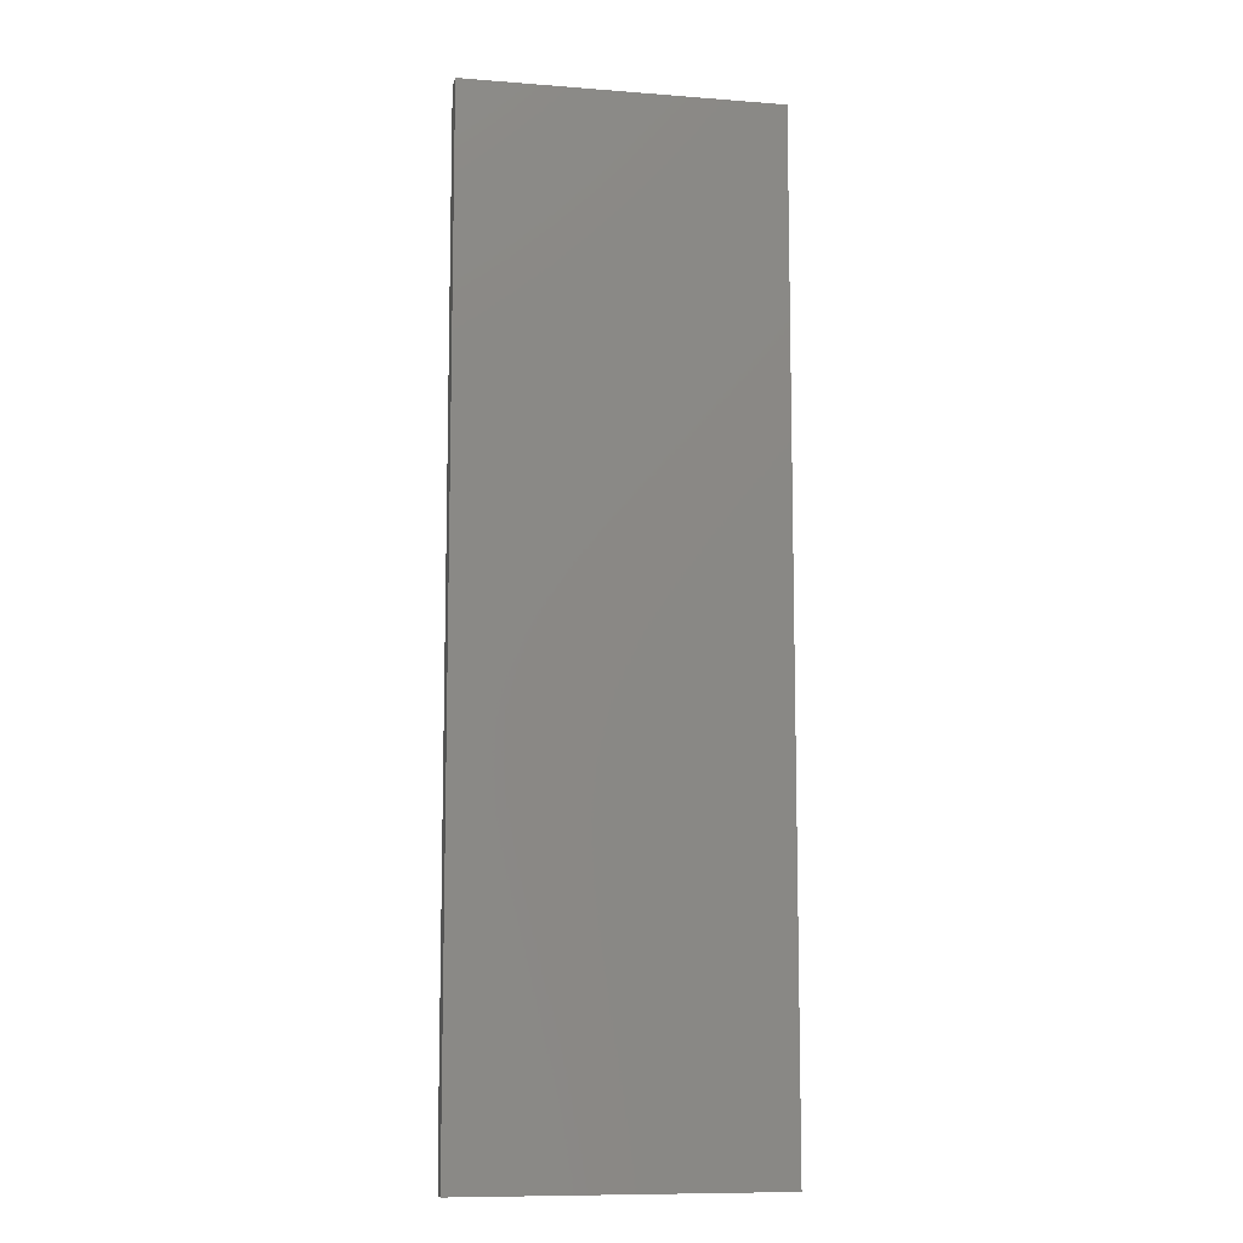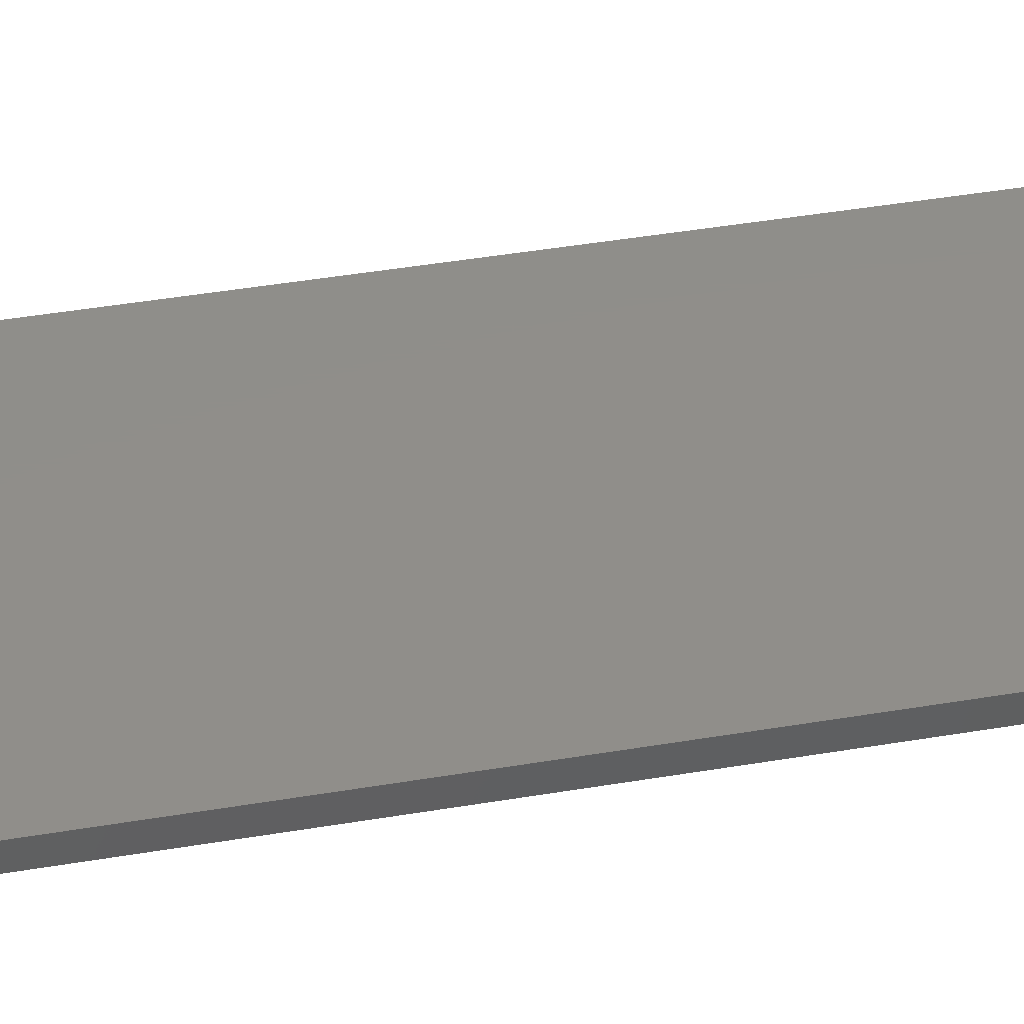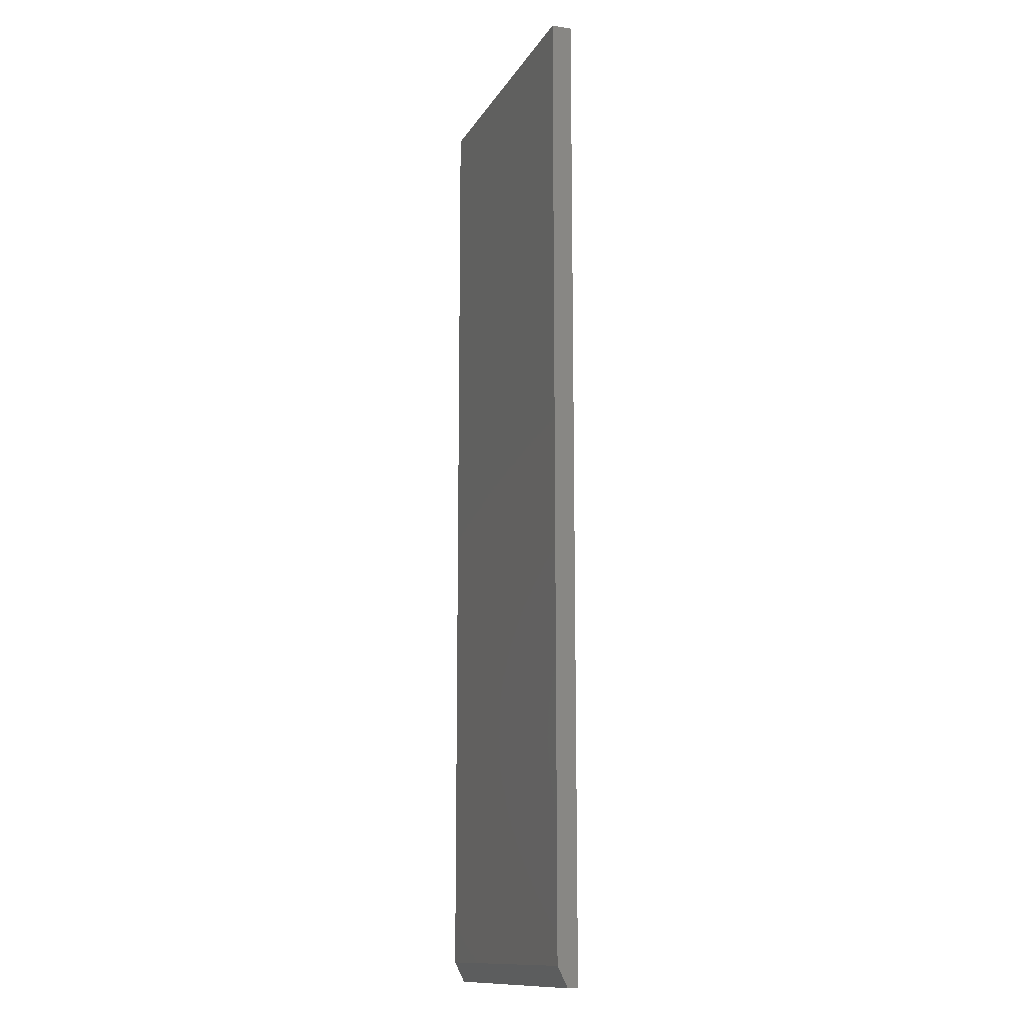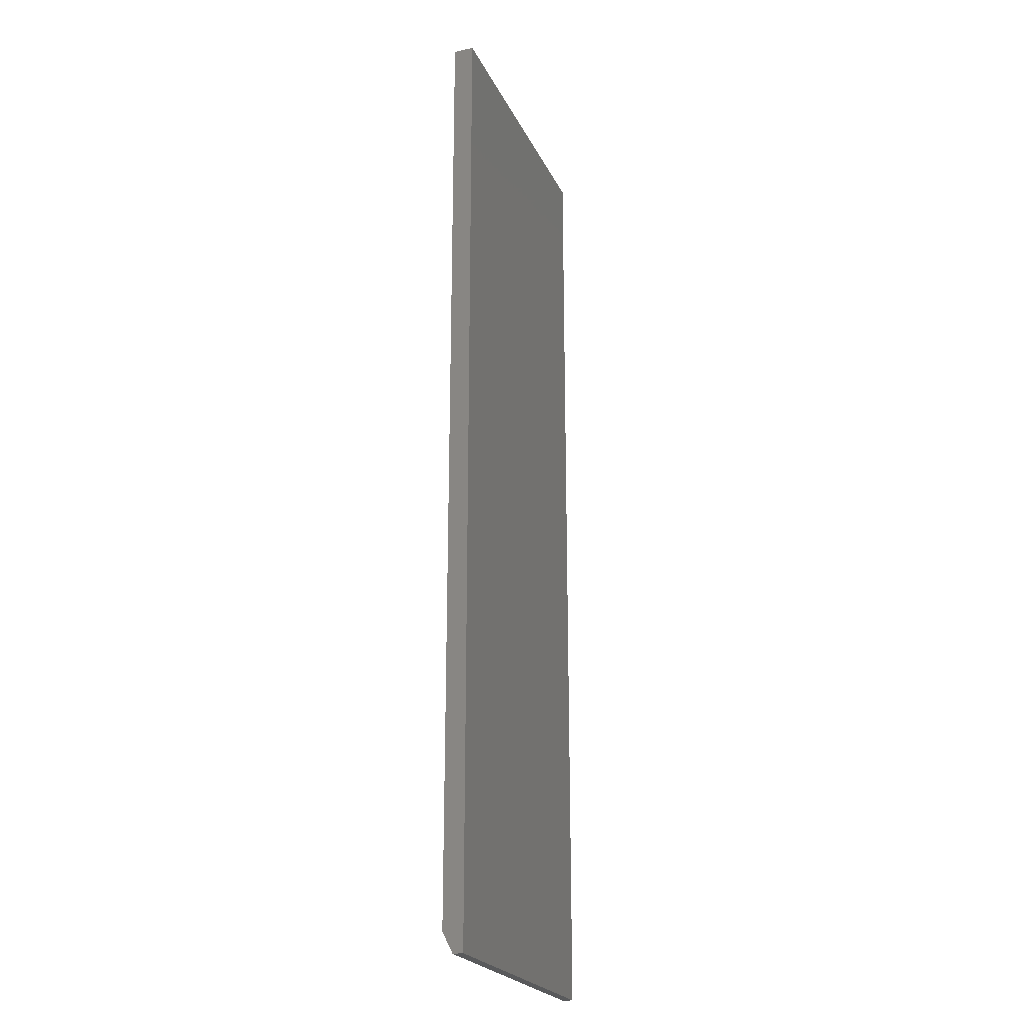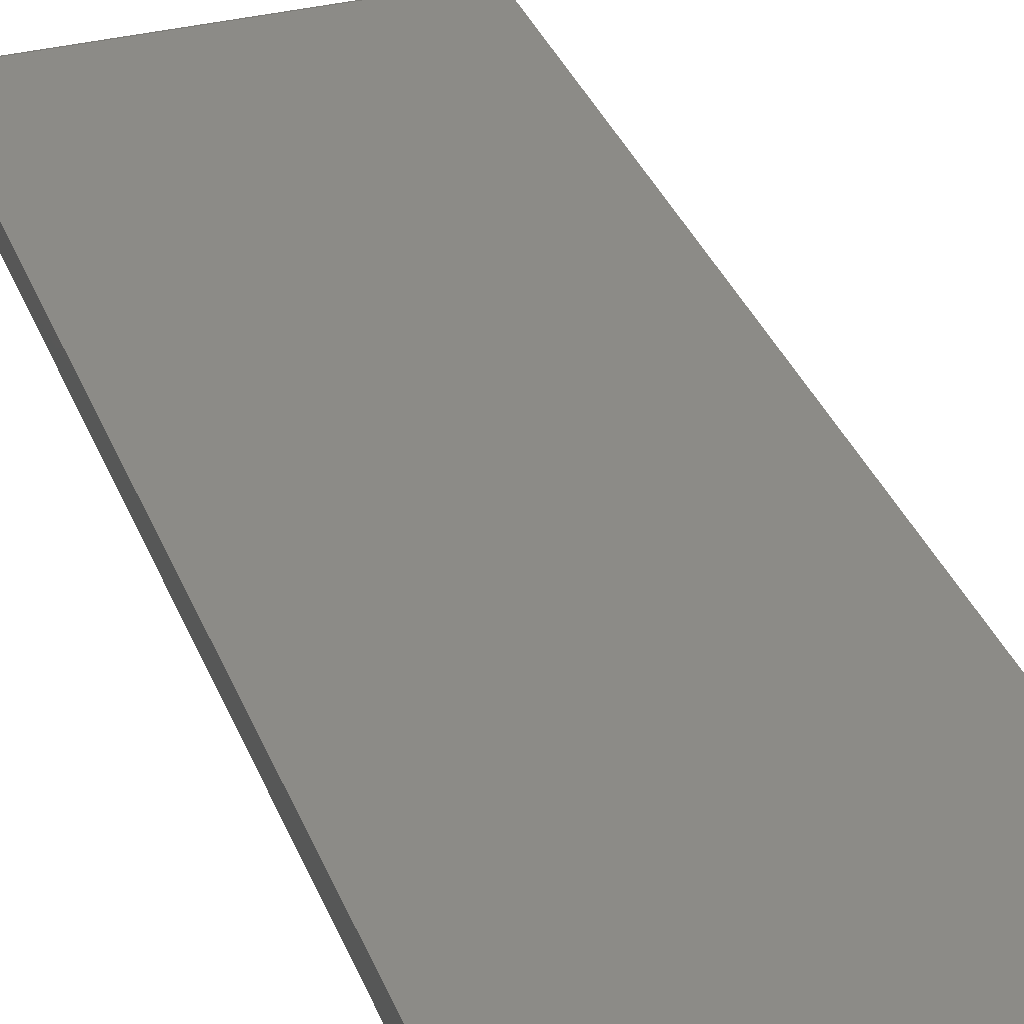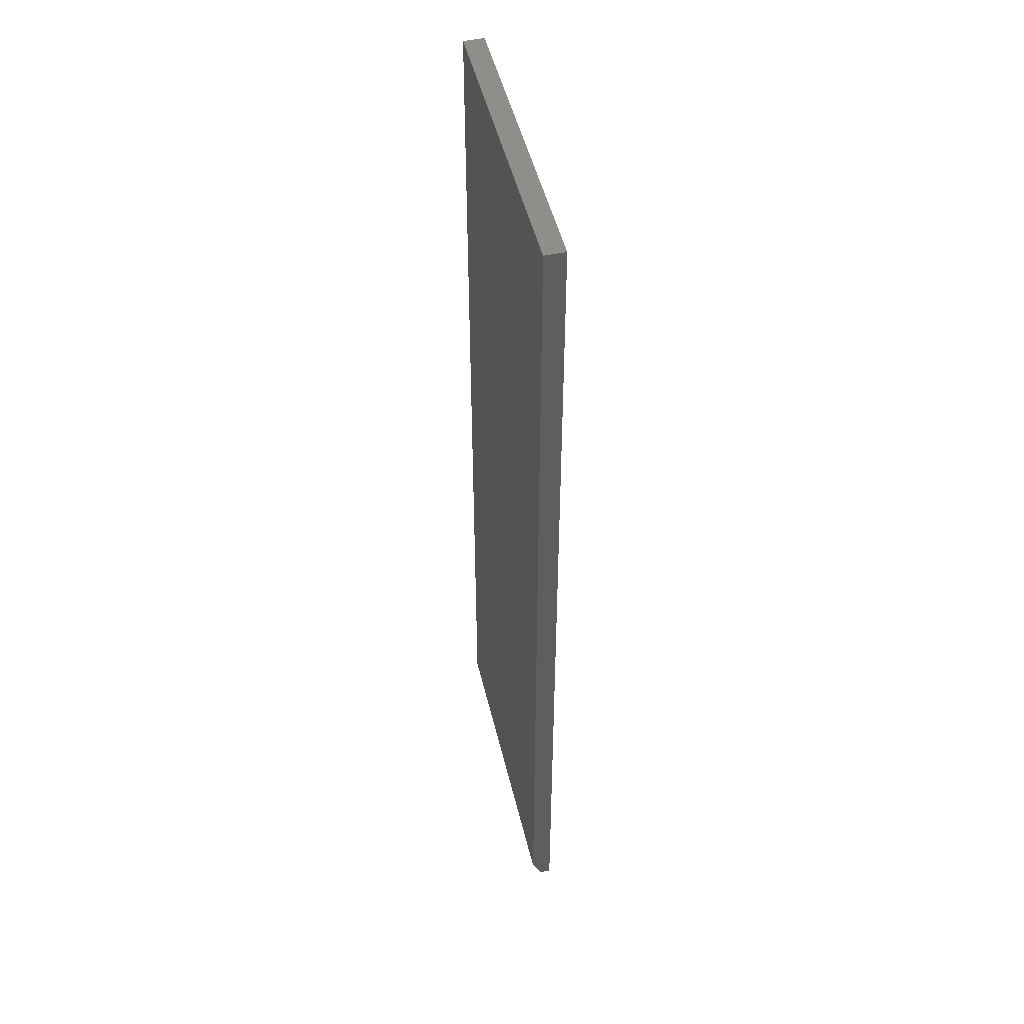
<metadata>
{"format":"stl","ext":"stl","renderer":"f3d","projection":"perspective","resolution":1024,"background":"white","views":[{"elev":-9.9,"azim":-11.4,"up":"+Z"},{"elev":45.1,"azim":-101.0,"up":"+Y"},{"elev":-13.0,"azim":-109.7,"up":"+Z"},{"elev":-22.8,"azim":-69.9,"up":"+Z"},{"elev":33.4,"azim":-19.0,"up":"+Y"},{"elev":48.6,"azim":-103.2,"up":"+Z"}]}
</metadata>
<code>
# stl→obj: 10 verts, 16 faces
v -0.2422 3.469e-18 -0.7188
v -0.2422 1.665e-16 0.75
v 0.2315 2.976e-17 -0.7188
v 0.2315 1.928e-16 0.75
v -0.2422 -0.03125 0.75
v -0.2422 -0.03125 -0.75
v -0.2422 -0.01562 -0.75
v 0.2315 -0.03125 0.75
v 0.2315 -0.03125 -0.75
v 0.2315 -0.01562 -0.75
f 1 2 3
f 3 2 4
f 5 2 6
f 6 2 1
f 6 1 7
f 4 8 3
f 3 8 9
f 3 9 10
f 6 7 9
f 9 7 10
f 7 1 10
f 10 1 3
f 6 9 5
f 5 9 8
f 8 4 5
f 5 4 2

</code>
